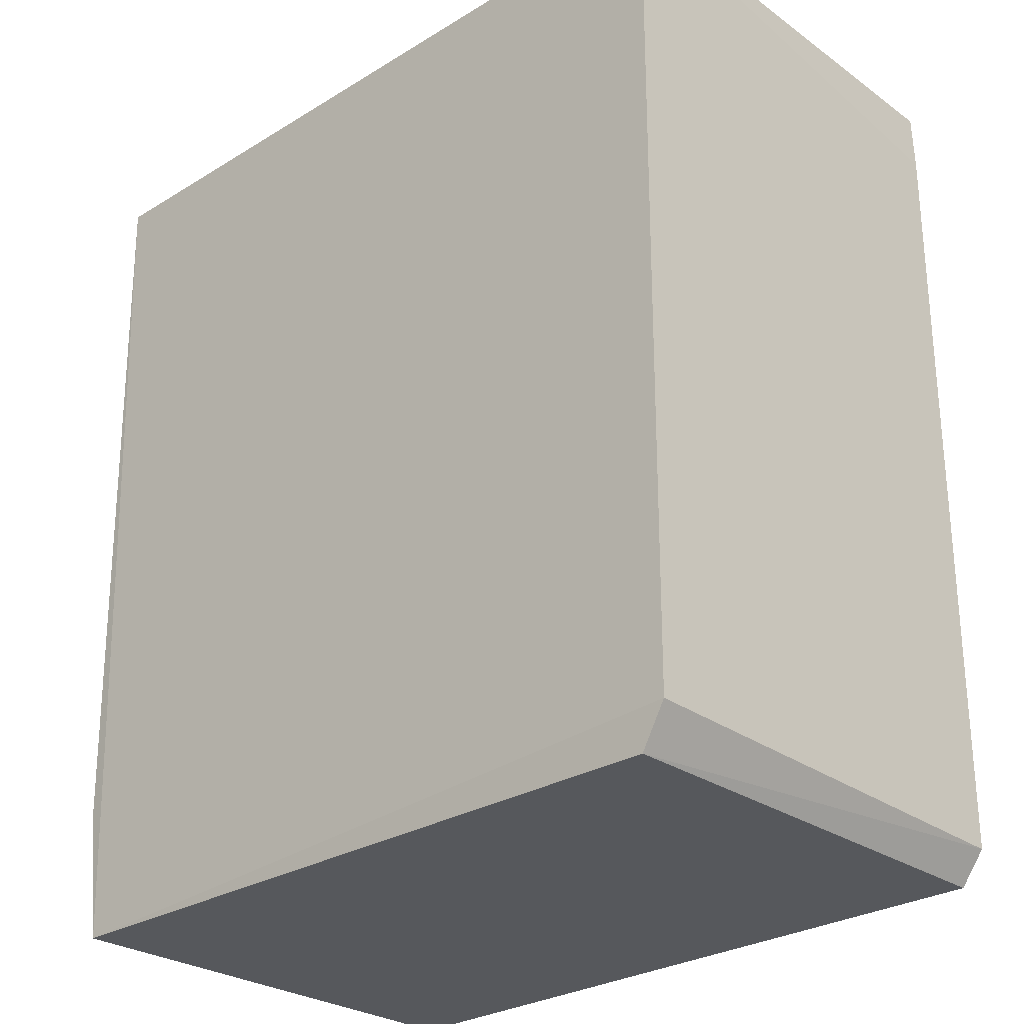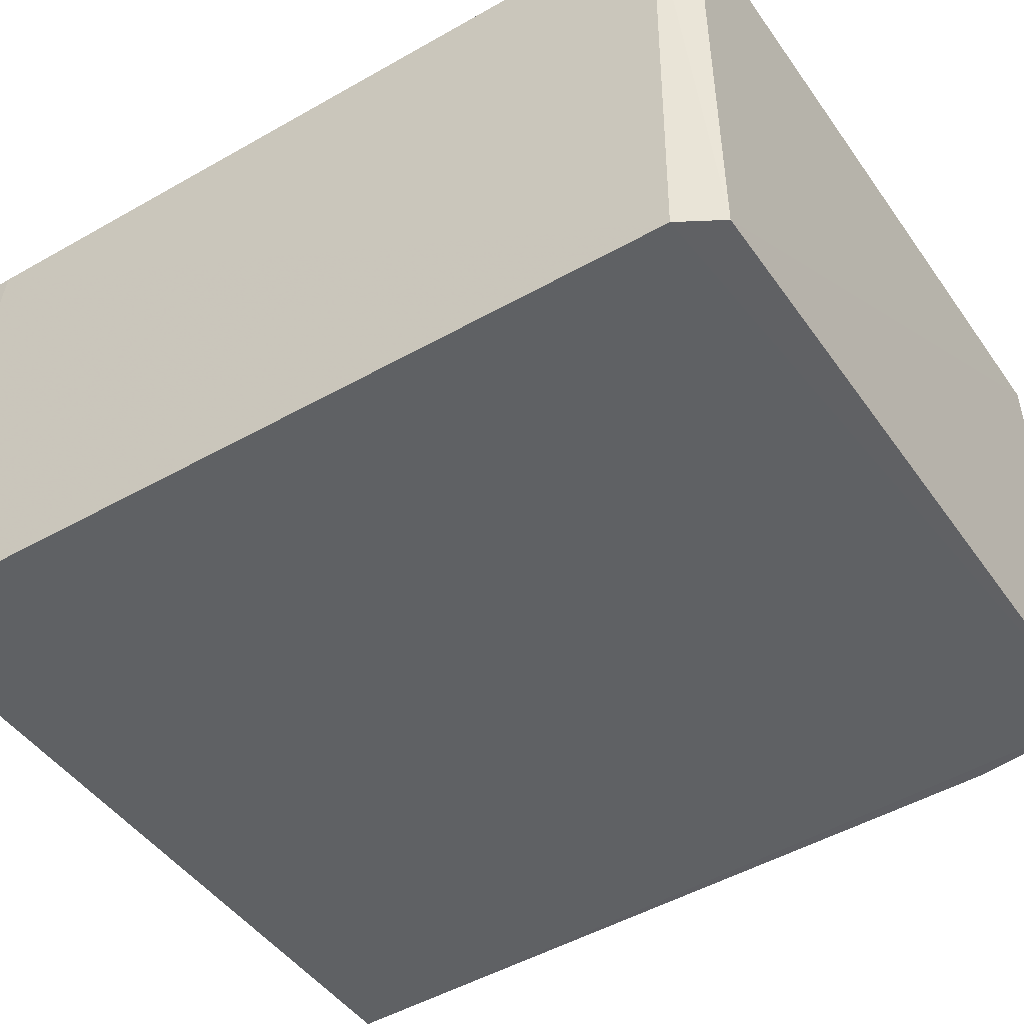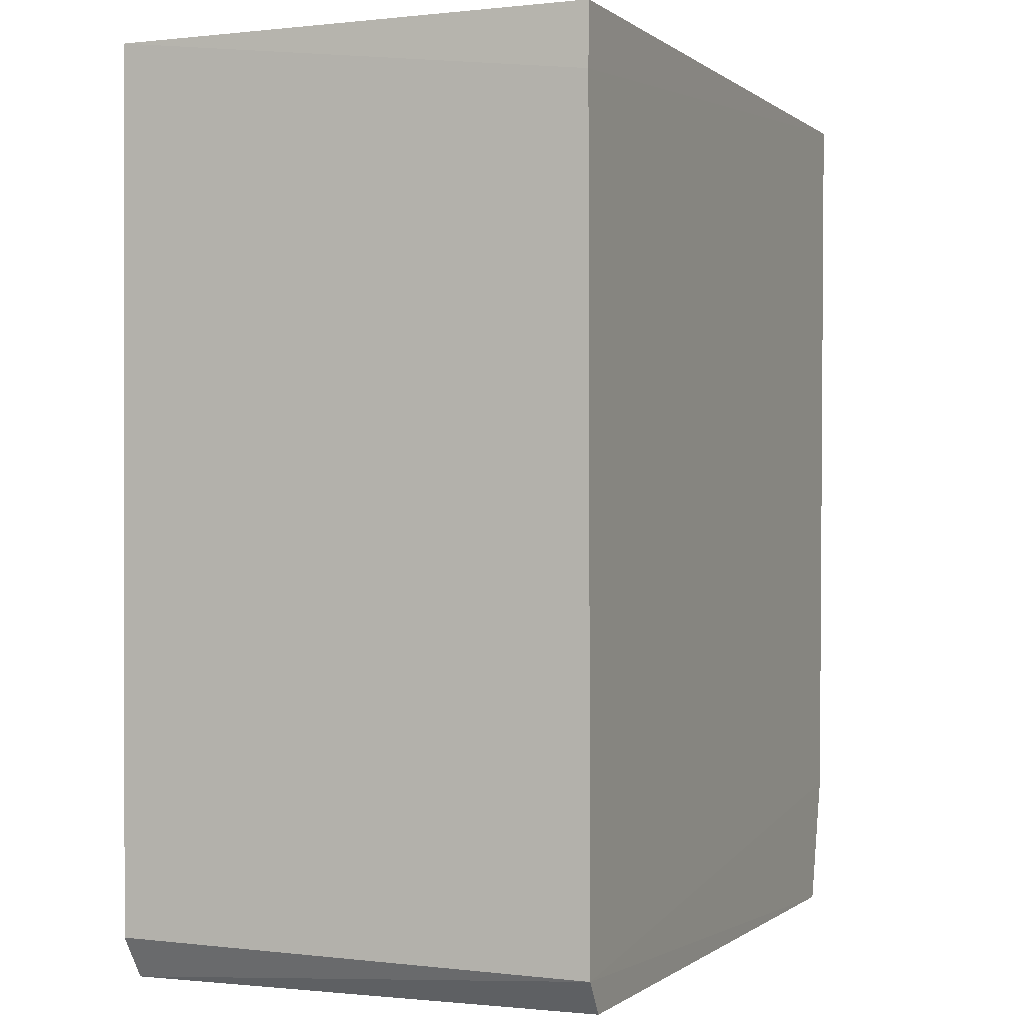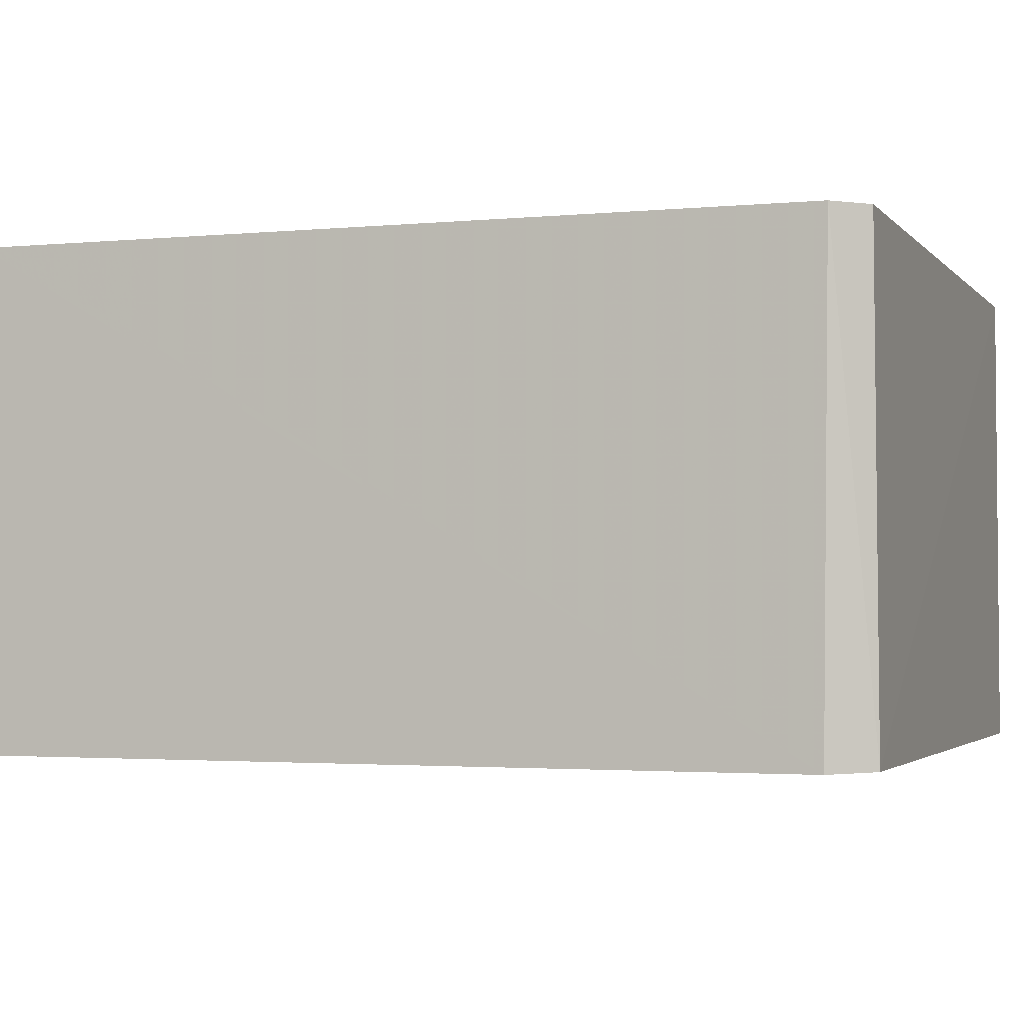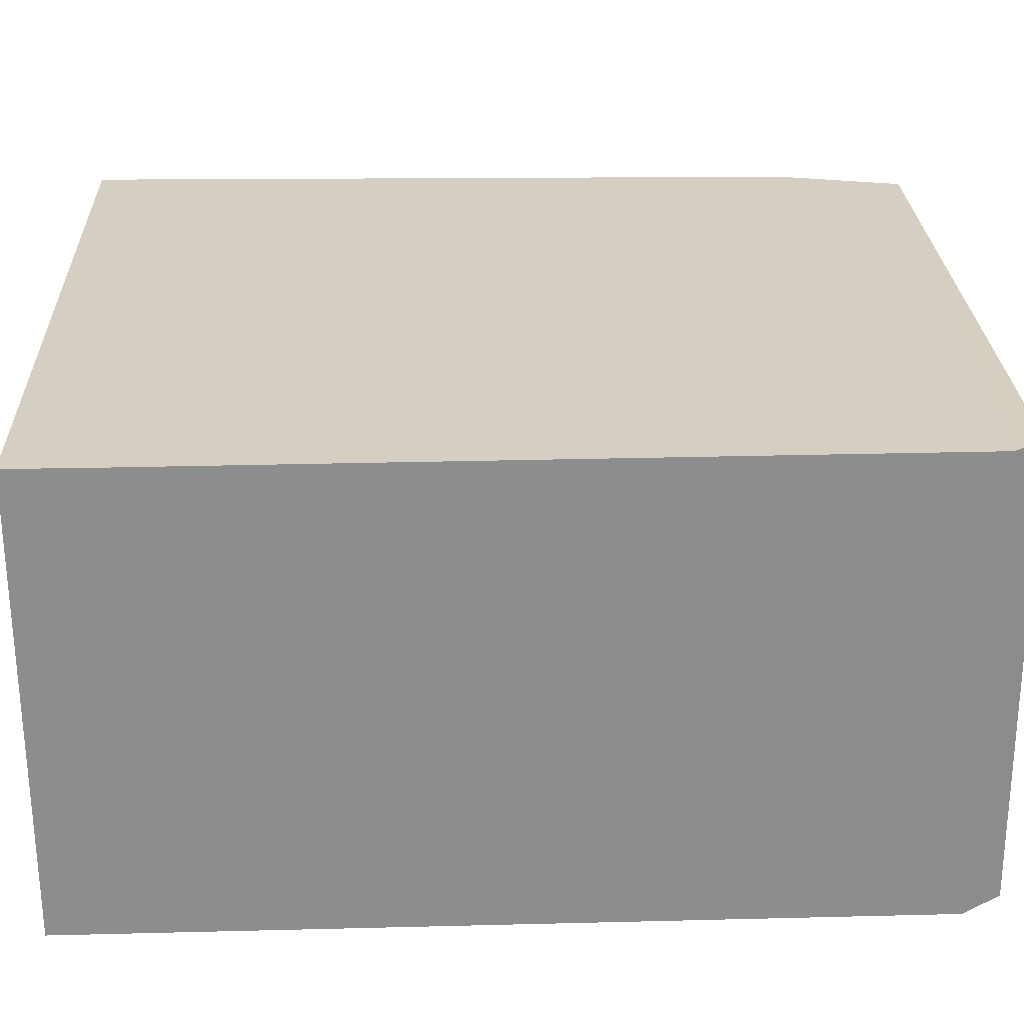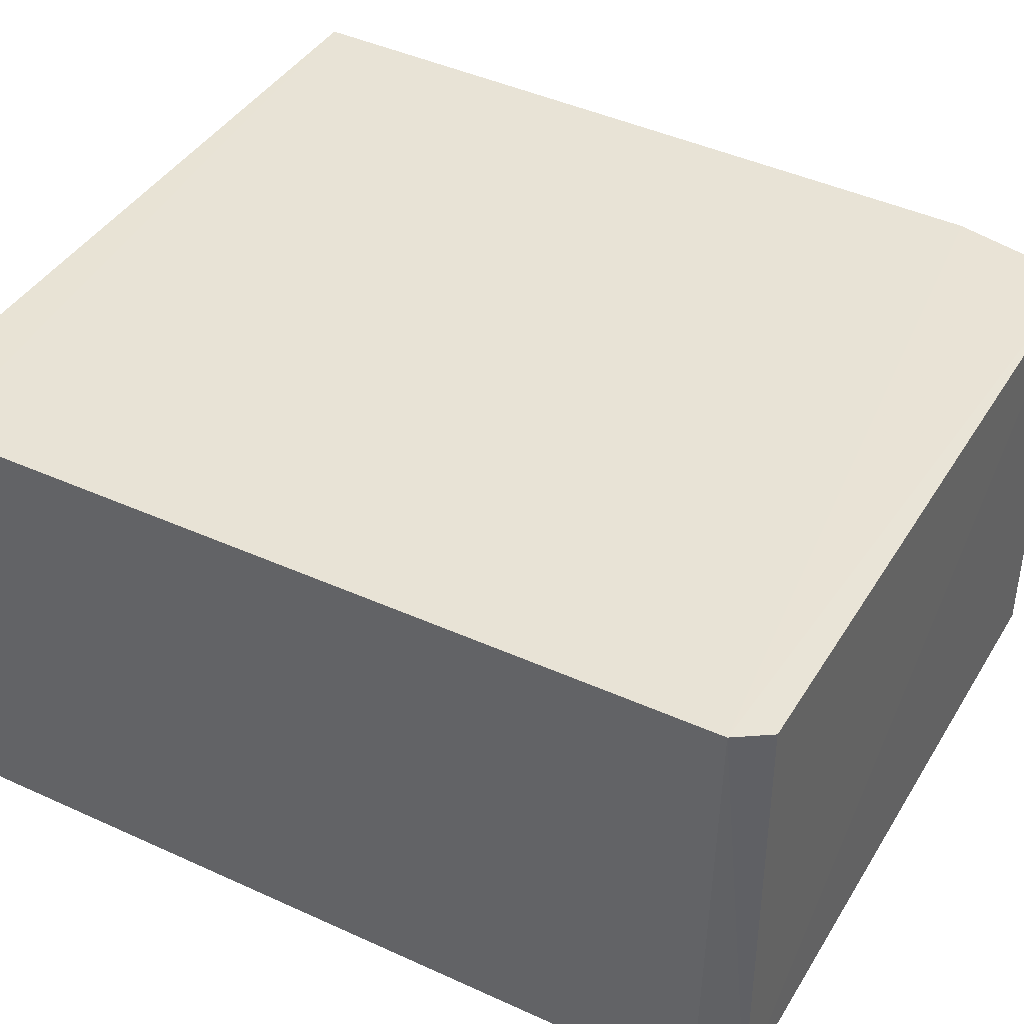
<metadata>
{"format":"obj","ext":"obj","renderer":"f3d","projection":"perspective","resolution":1024,"background":"white","views":[{"elev":-28.0,"azim":42.9,"up":"+Z"},{"elev":-46.3,"azim":123.1,"up":"+Y"},{"elev":-0.1,"azim":112.7,"up":"+Z"},{"elev":-2.4,"azim":109.1,"up":"+Y"},{"elev":25.7,"azim":87.8,"up":"+Y"},{"elev":41.5,"azim":118.9,"up":"+Y"}]}
</metadata>
<code>
v 0.0099 -0.02621 0.02607
v 0.009963 -0.03967 0.02601
v 0.009181 -0.02623 0.0006297
v -0.0111 -0.02625 0.0005292
v -0.0124 -0.03967 0.0261
v -0.01133 -0.03971 0.0005188
v -0.01191 -0.02621 0.004244
v 0.009856 -0.02619 0.00158
v 0.00914 -0.03966 0.0005611
v -0.01246 -0.02622 0.02611
v -0.01191 -0.03967 0.004228
v 0.009949 -0.02621 0.02434
v 0.009873 -0.03971 0.001744
f 5 2 1
f 6 2 5
f 7 4 6
f 8 3 4
f 8 4 7
f 9 3 8
f 9 6 4
f 9 4 3
f 10 5 1
f 10 8 7
f 11 7 6
f 11 6 5
f 11 10 7
f 11 5 10
f 12 1 2
f 12 10 1
f 12 8 10
f 13 2 6
f 13 6 9
f 13 9 8
f 13 12 2
f 13 8 12

</code>
